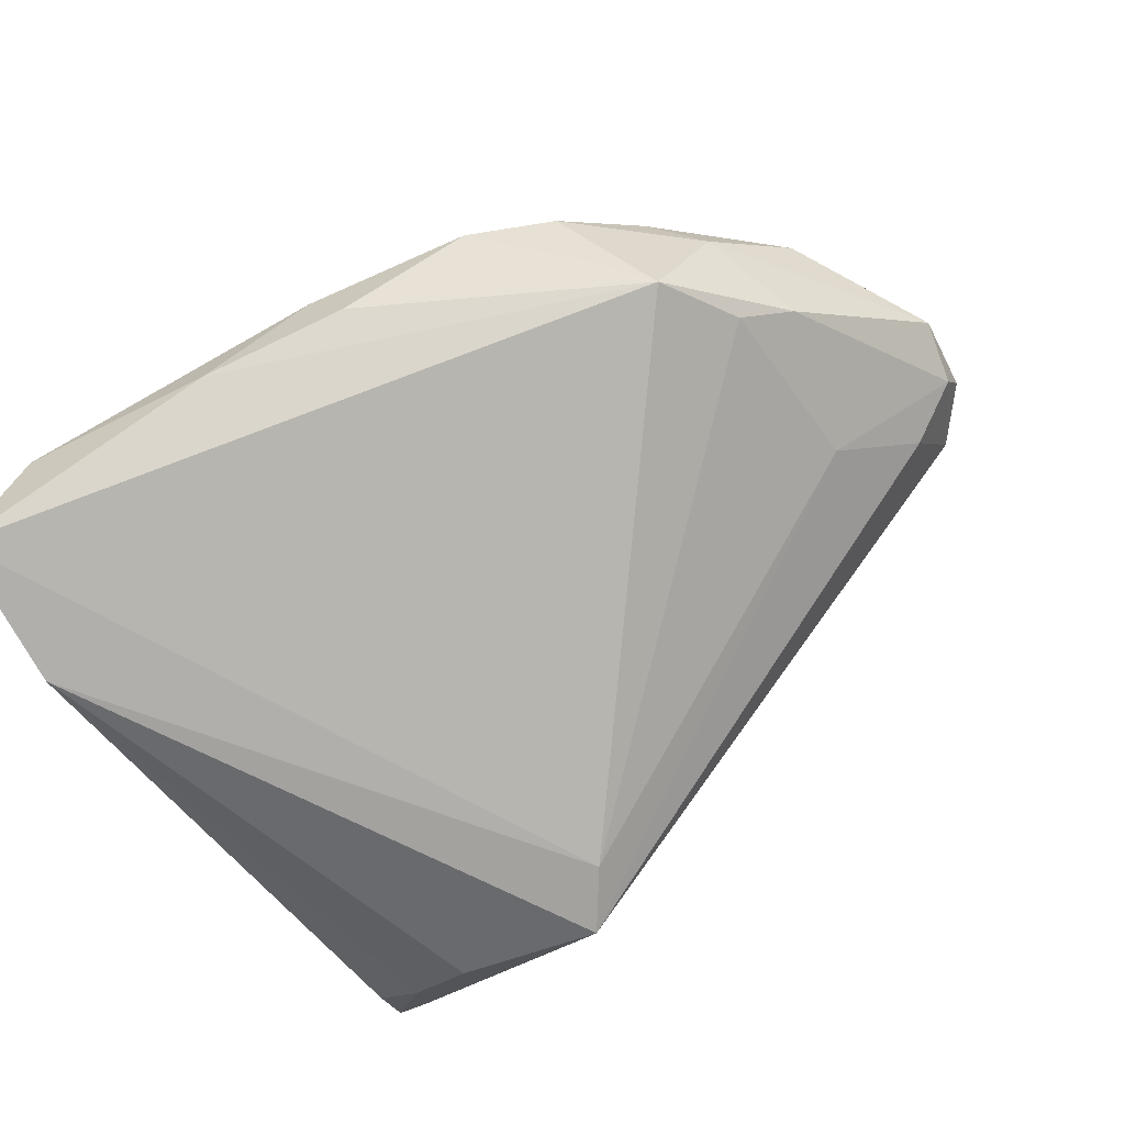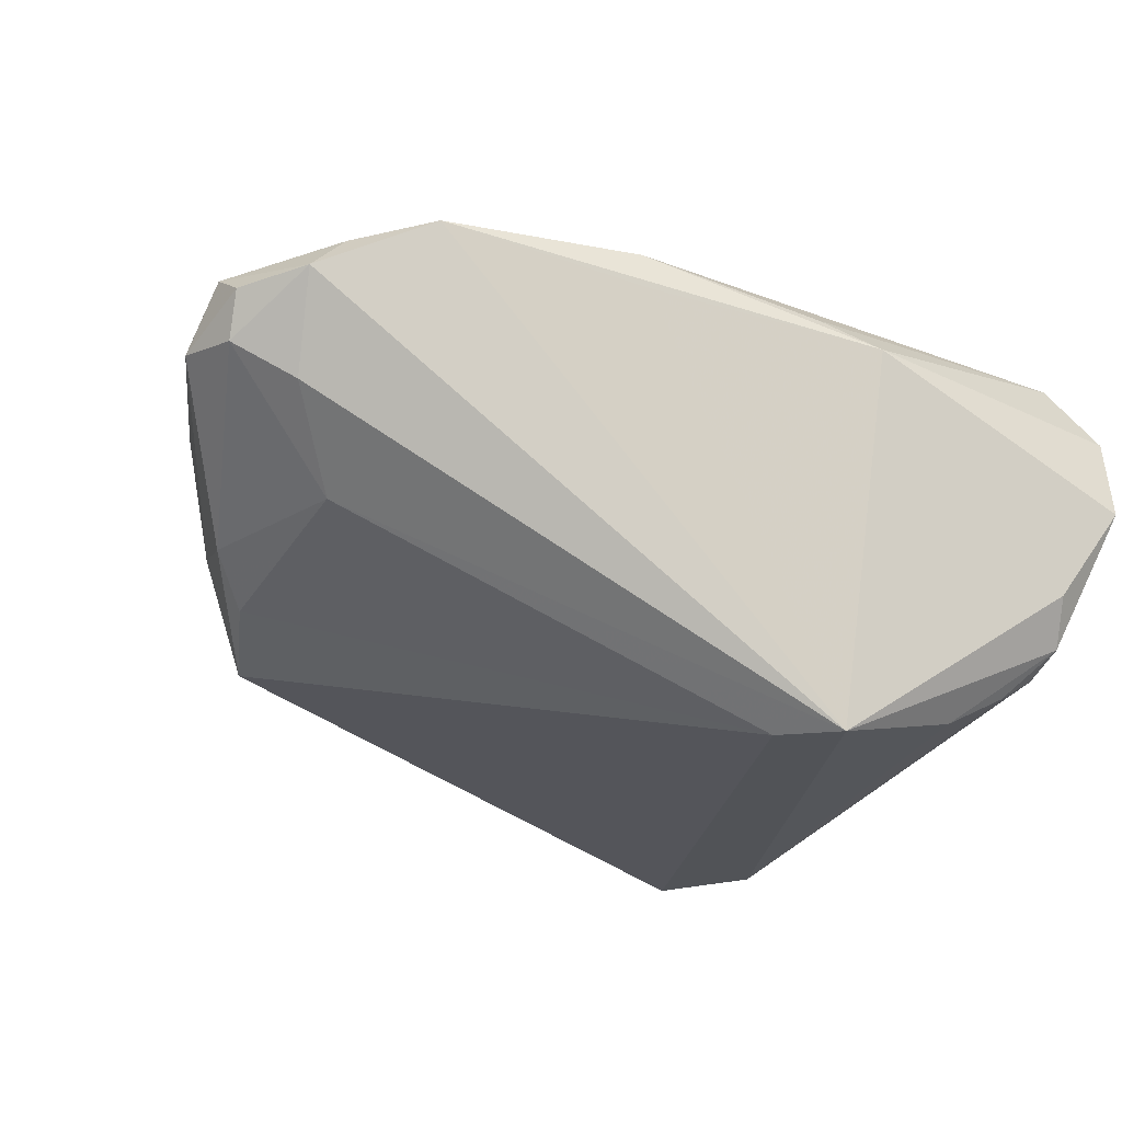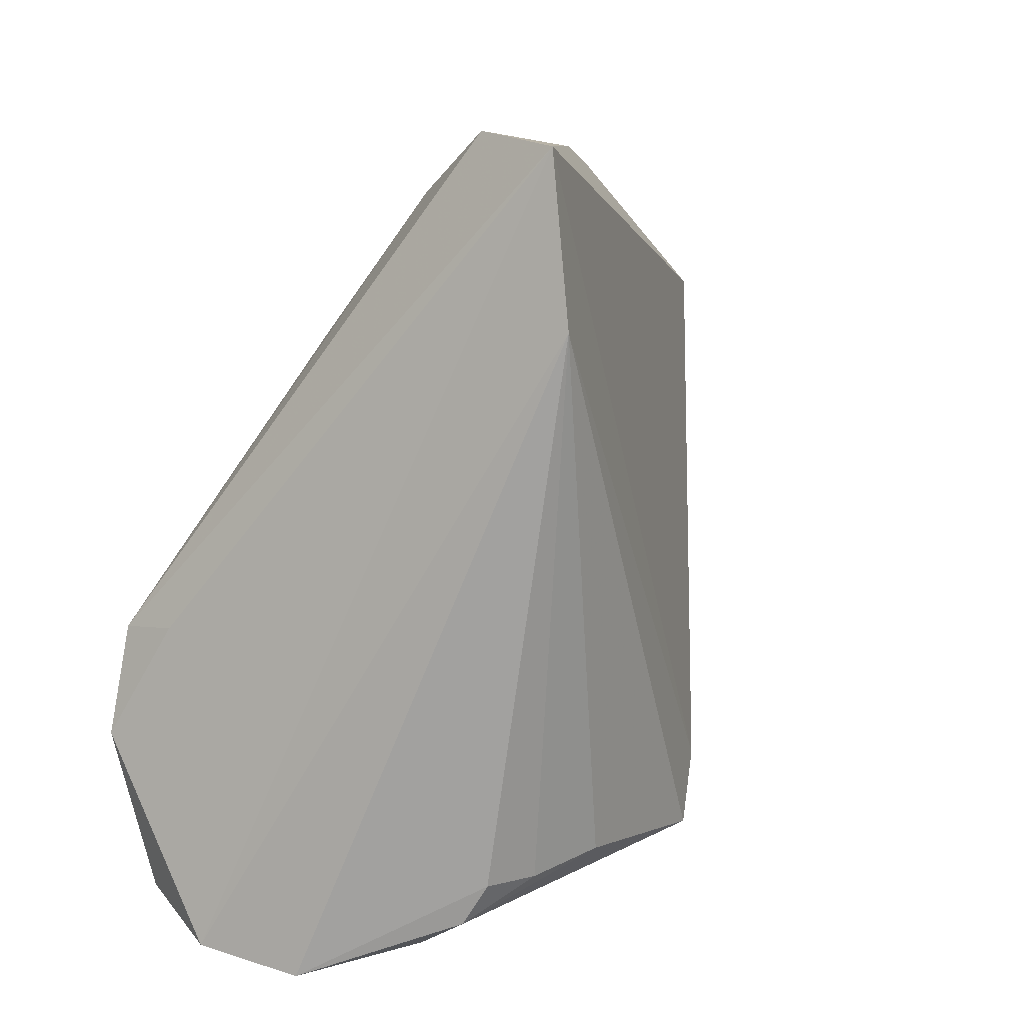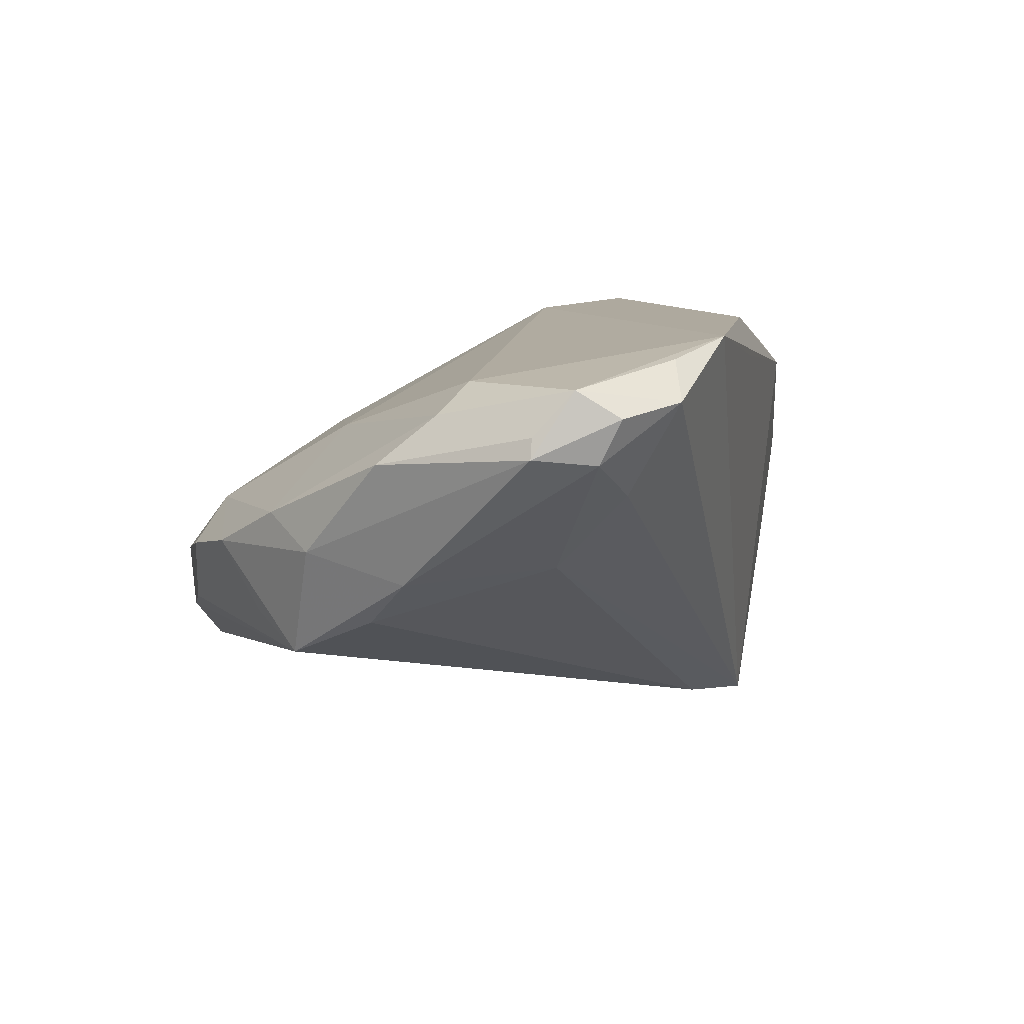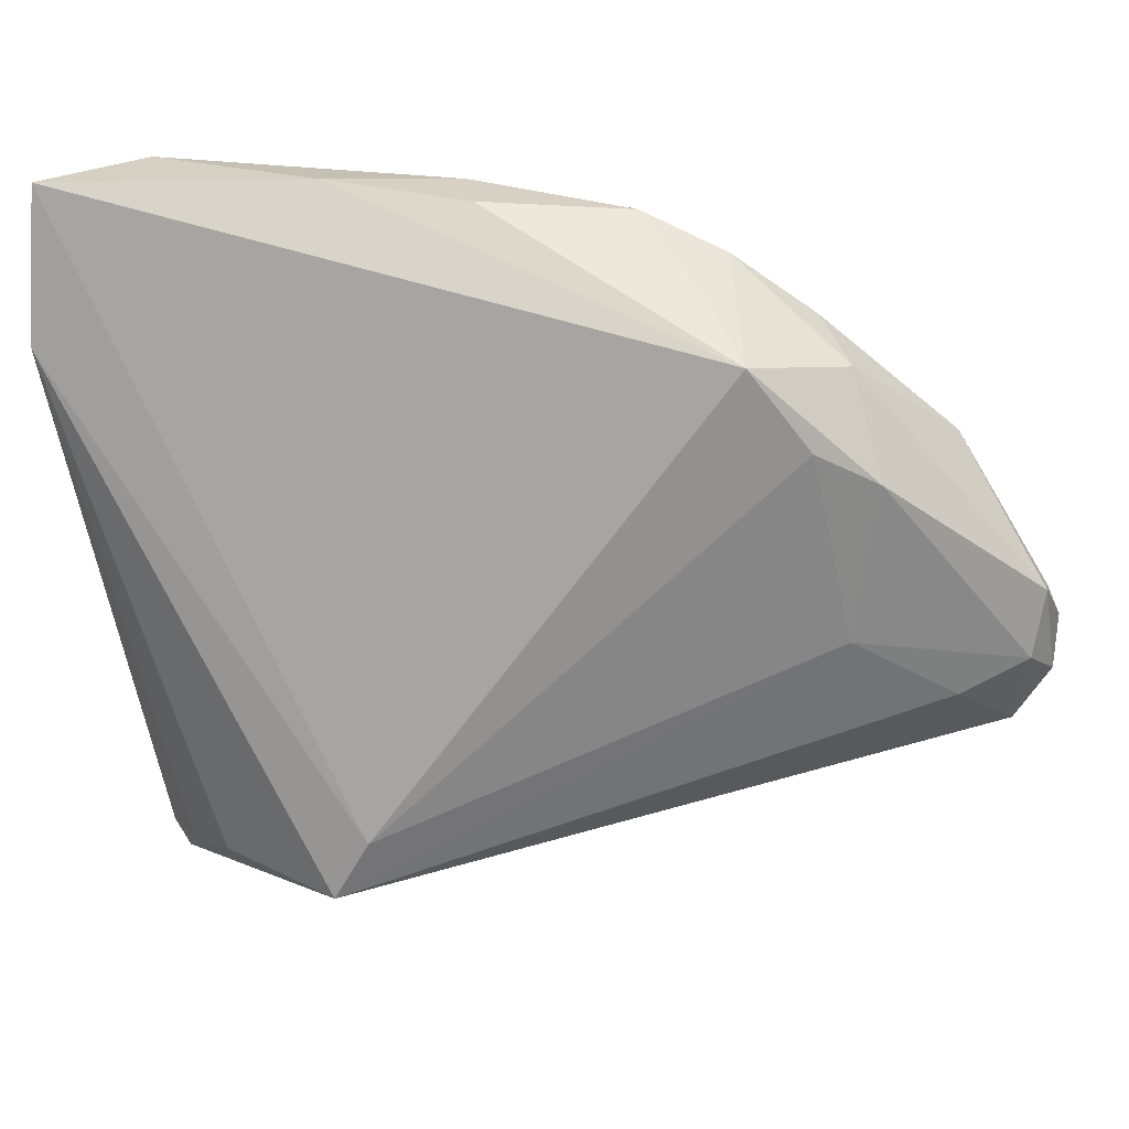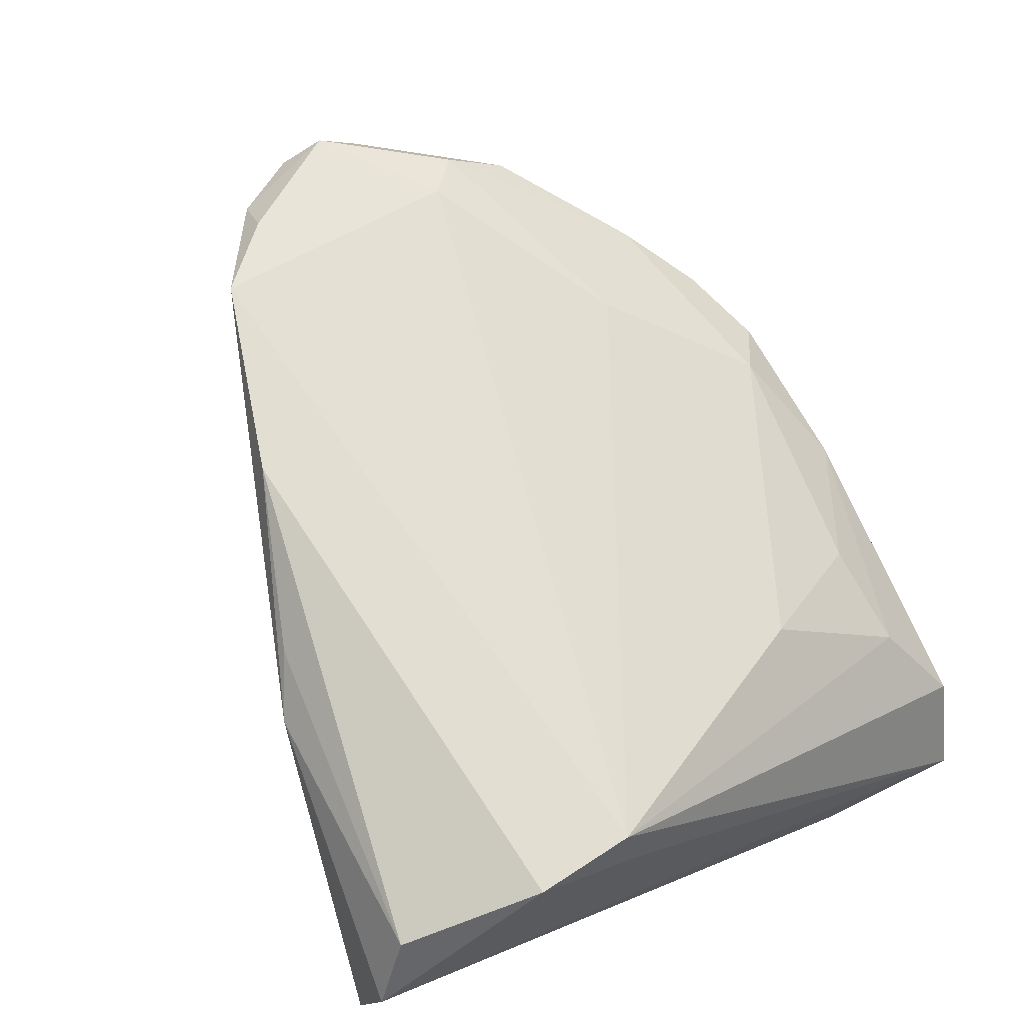
<metadata>
{"format":"obj","ext":"obj","renderer":"f3d","projection":"perspective","resolution":1024,"background":"white","views":[{"elev":-69.5,"azim":-150.8,"up":"+Z"},{"elev":-21.4,"azim":-38.3,"up":"+Z"},{"elev":6.8,"azim":112.0,"up":"+Y"},{"elev":7.3,"azim":-93.8,"up":"+Z"},{"elev":17.0,"azim":-151.4,"up":"+Y"},{"elev":72.7,"azim":64.5,"up":"+Z"}]}
</metadata>
<code>
v -0.04604 -0.017 0.02461
v -0.01797 0.0236 0.01438
v 0.04265 -0.03695 -0.02005
v -0.04656 0.01227 0.01797
v 0.03427 -0.03522 -0.02456
v -0.04536 0.01984 0.01176
v -0.03863 -0.003098 -0.002236
v -0.05627 -0.009369 0.01812
v -0.05576 0.001361 0.01594
v -0.0116 -0.03086 0.02849
v -0.004434 0.0407 0.003129
v 0.02594 0.03985 -0.0001191
v 0.05469 -0.04835 0.004924
v 0.01052 -0.02821 -0.02886
v -0.04116 0.008027 0.02173
v -0.02162 0.04032 -0.000683
v 0.05657 0.04616 -0.02745
v 0.05657 0.02661 -0.02933
v 0.05657 -0.04542 0.01638
v 0.01888 -0.04201 0.02045
v 0.01521 -0.03603 -0.02933
v 0.03923 0.04183 -0.005124
v 0.02308 0.04754 -0.01671
v -0.02422 0.03529 -0.009809
v 0.01116 -0.03824 0.02375
v -0.03631 0.02049 -0.009451
v 0.04842 -0.03706 -0.01653
v -0.05657 0.001586 0.01335
v -0.01172 -0.03241 0.02318
v 0.05455 -0.008557 0.02105
v -0.03695 0.02864 -0.0001897
v -0.04237 0.01639 -0.003778
v -0.01096 0.04464 -0.002499
v 0.04844 -0.04178 -0.01348
v 0.04776 0.04835 -0.01565
v -0.03061 0.03332 0.004195
v 0.009645 0.04713 -0.00604
v 0.05435 -0.02168 0.02933
v 0.05258 -0.009002 0.02779
v -0.03017 0.03045 -0.01428
v 0.03412 0.02465 0.01069
v 0.05215 -0.04022 0.02493
v -0.05534 -0.006701 0.01247
v 0.004959 0.04573 -0.01255
v -0.03761 -0.02443 0.02707
v 0.04646 -0.04524 -0.007399
v -0.05559 -0.00378 0.02155
v -0.04826 -0.01099 0.008046
v -0.0511 -0.01714 0.01973
f 19 17 30
f 17 39 30
f 21 49 48
f 18 17 19
f 14 40 17
f 17 18 14
f 14 18 21
f 43 8 28
f 43 48 49
f 49 8 43
f 34 46 21
f 20 29 21
f 19 42 20
f 21 18 5
f 5 34 21
f 40 14 26
f 40 24 44
f 21 46 13
f 13 20 21
f 19 20 13
f 46 34 13
f 13 18 19
f 27 18 13
f 13 34 27
f 3 18 27
f 3 5 18
f 27 34 3
f 34 5 3
f 7 26 14
f 21 48 7
f 7 14 21
f 48 43 7
f 17 40 23
f 40 44 23
f 33 44 24
f 45 49 21
f 21 29 45
f 45 1 49
f 29 20 45
f 20 10 45
f 25 20 42
f 42 10 25
f 25 10 20
f 39 45 38
f 38 45 10
f 38 10 42
f 19 30 38
f 38 30 39
f 38 42 19
f 32 7 43
f 26 7 32
f 32 43 28
f 40 26 32
f 28 8 47
f 49 1 47
f 47 8 49
f 1 45 47
f 39 22 41
f 37 33 11
f 37 23 44
f 44 33 37
f 40 32 31
f 28 6 31
f 31 32 28
f 36 31 6
f 9 6 28
f 28 47 9
f 15 45 39
f 15 47 45
f 11 41 12
f 12 41 22
f 12 37 11
f 22 37 12
f 35 37 22
f 35 39 17
f 35 22 39
f 17 23 35
f 23 37 35
f 11 33 16
f 16 36 11
f 16 33 24
f 31 36 16
f 16 24 40
f 40 31 16
f 47 15 4
f 6 9 4
f 4 9 47
f 4 36 6
f 11 36 2
f 36 4 2
f 2 4 15
f 2 41 11
f 39 41 2
f 2 15 39

</code>
